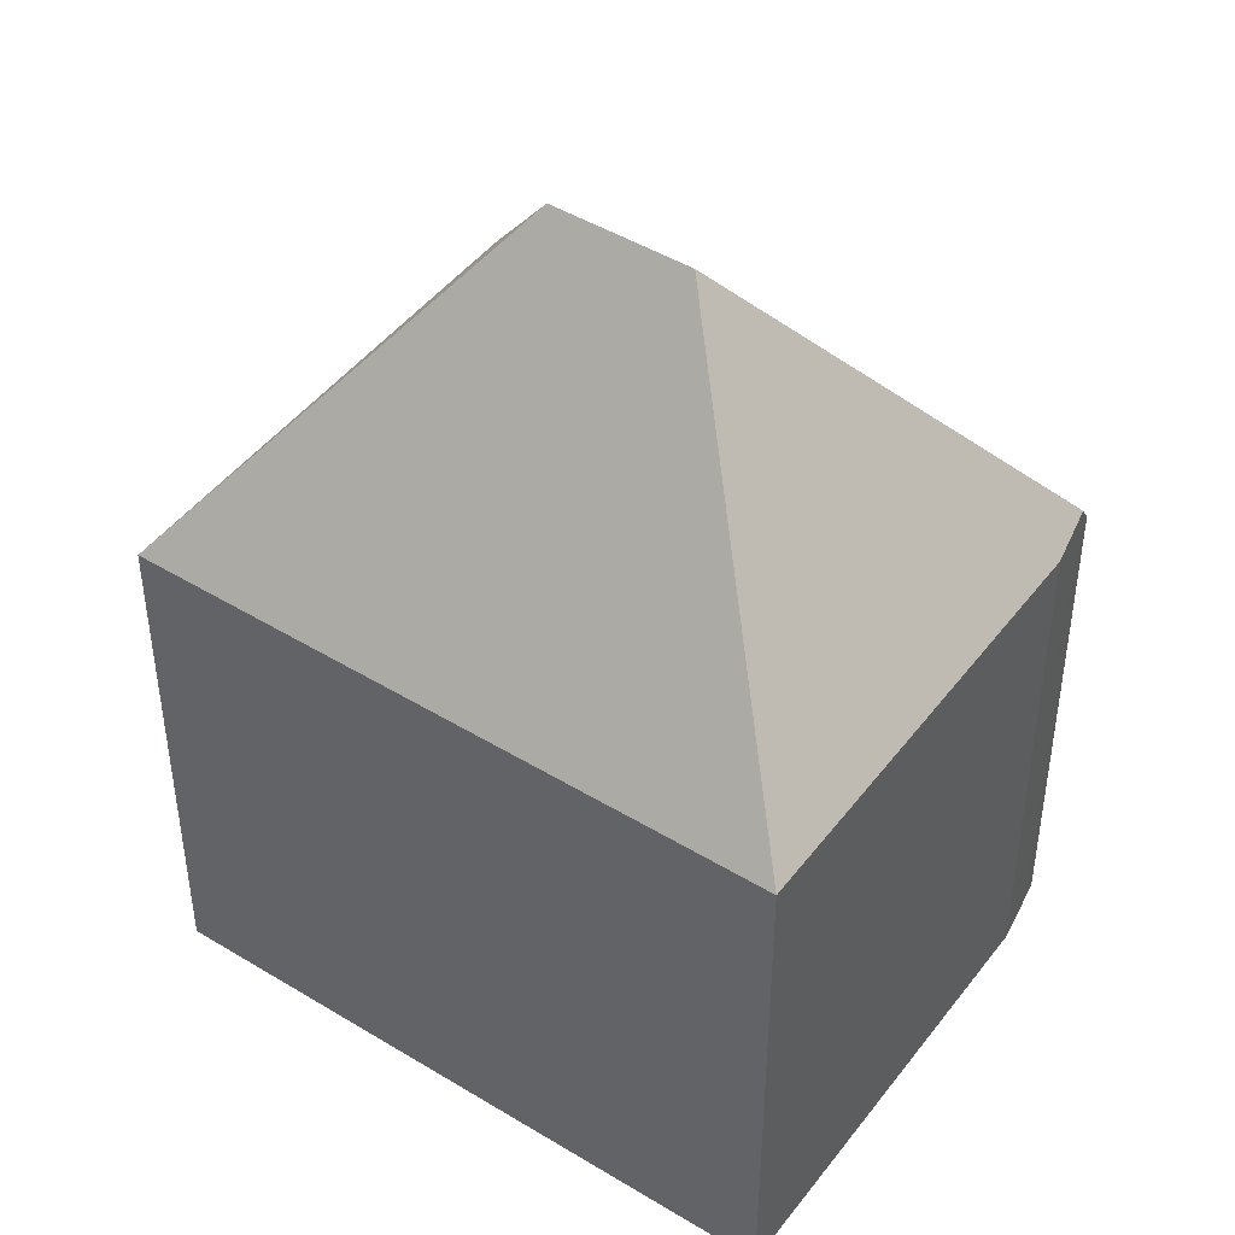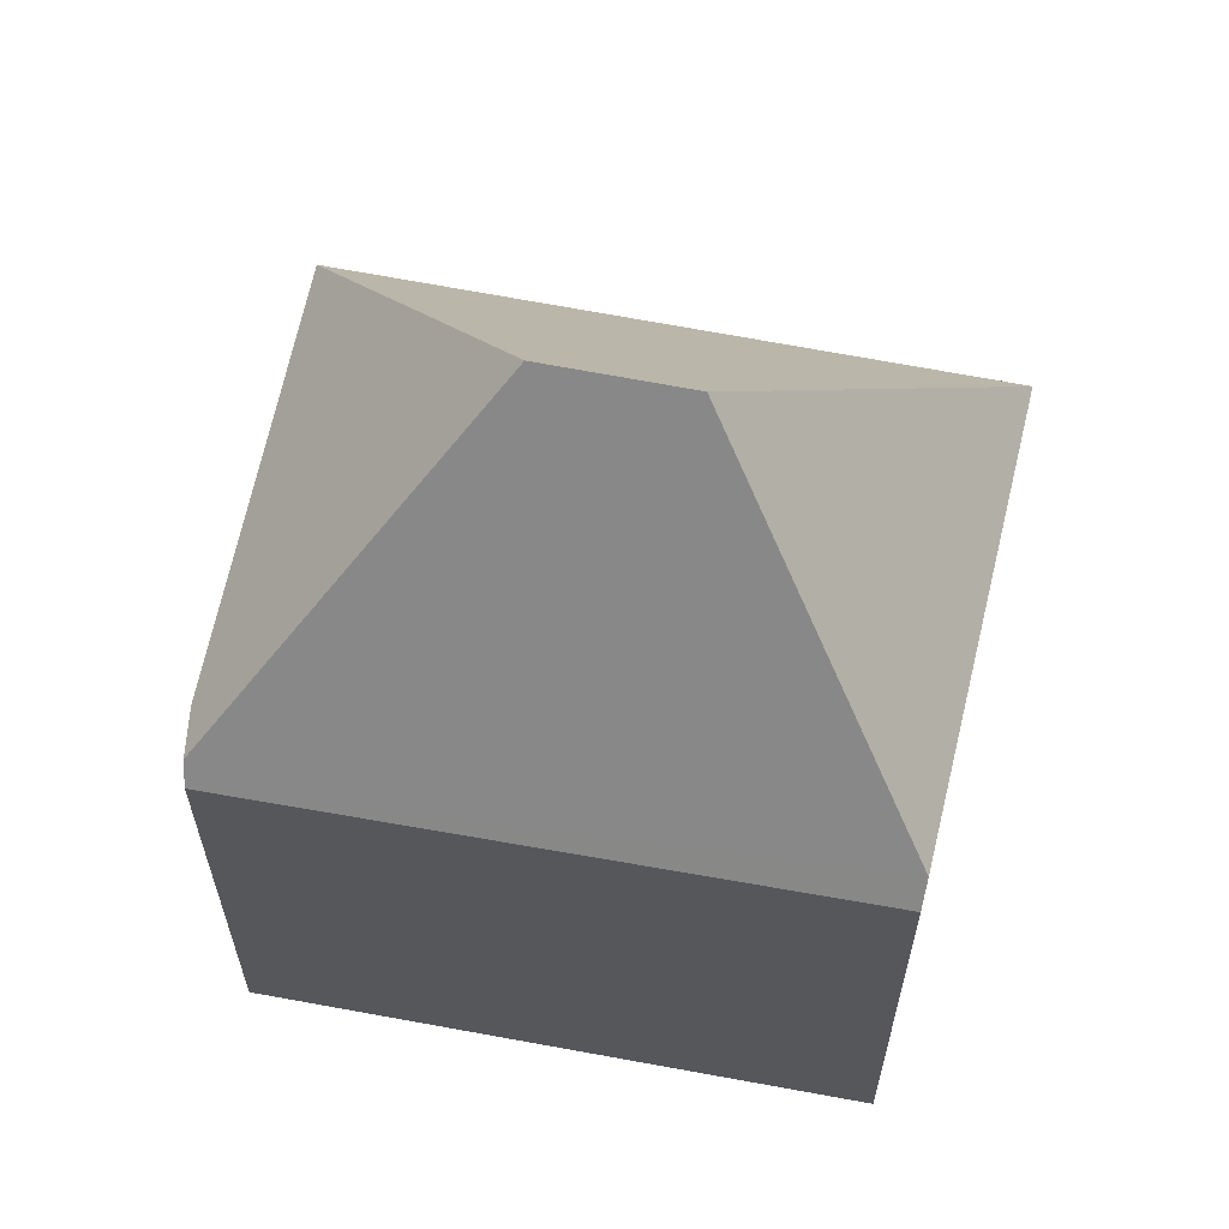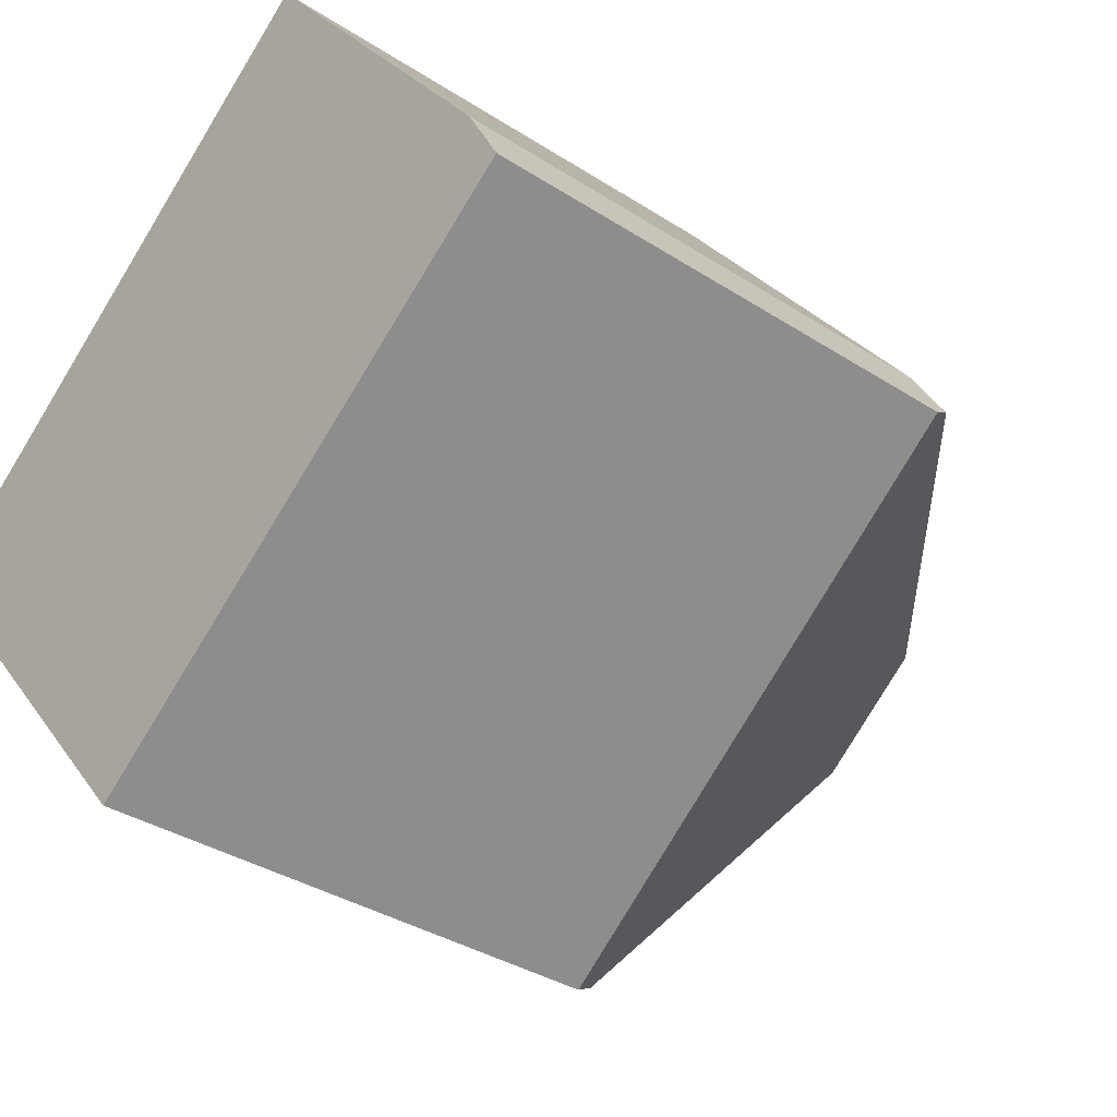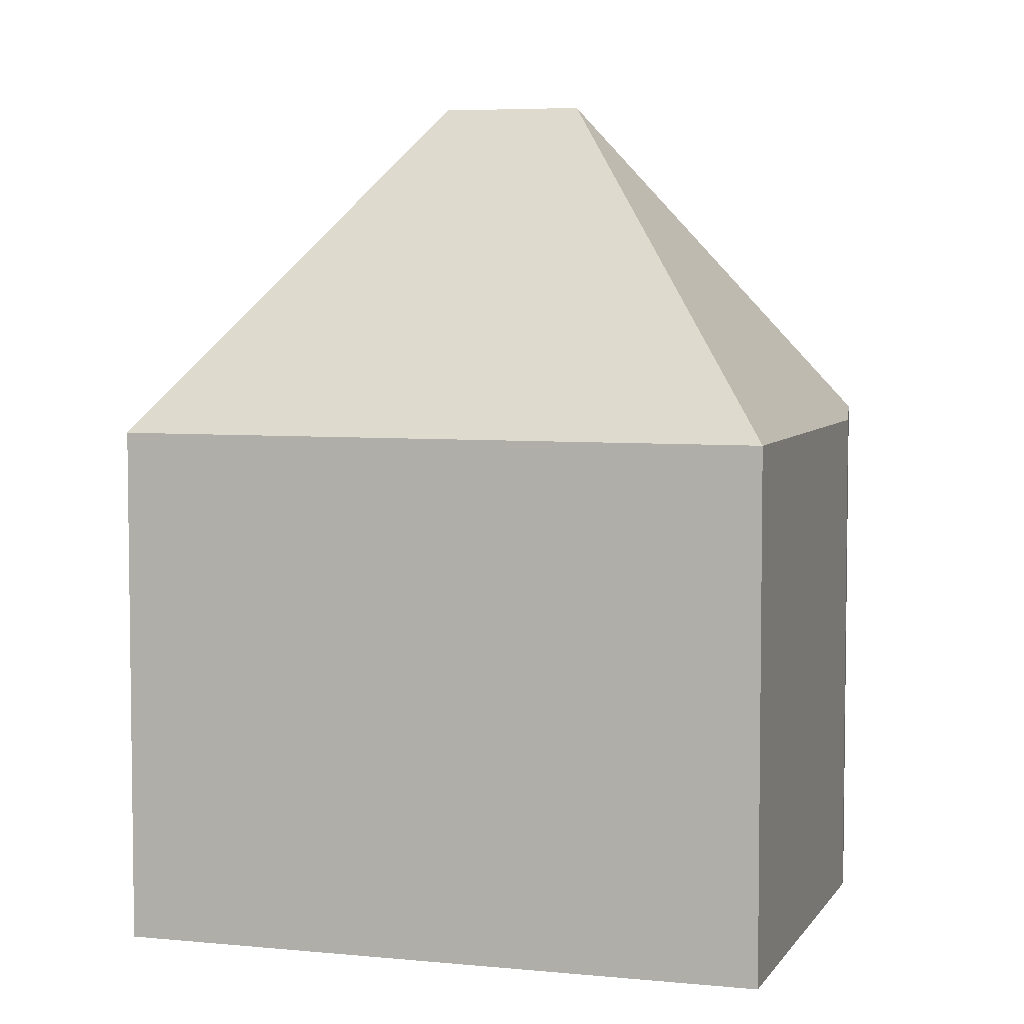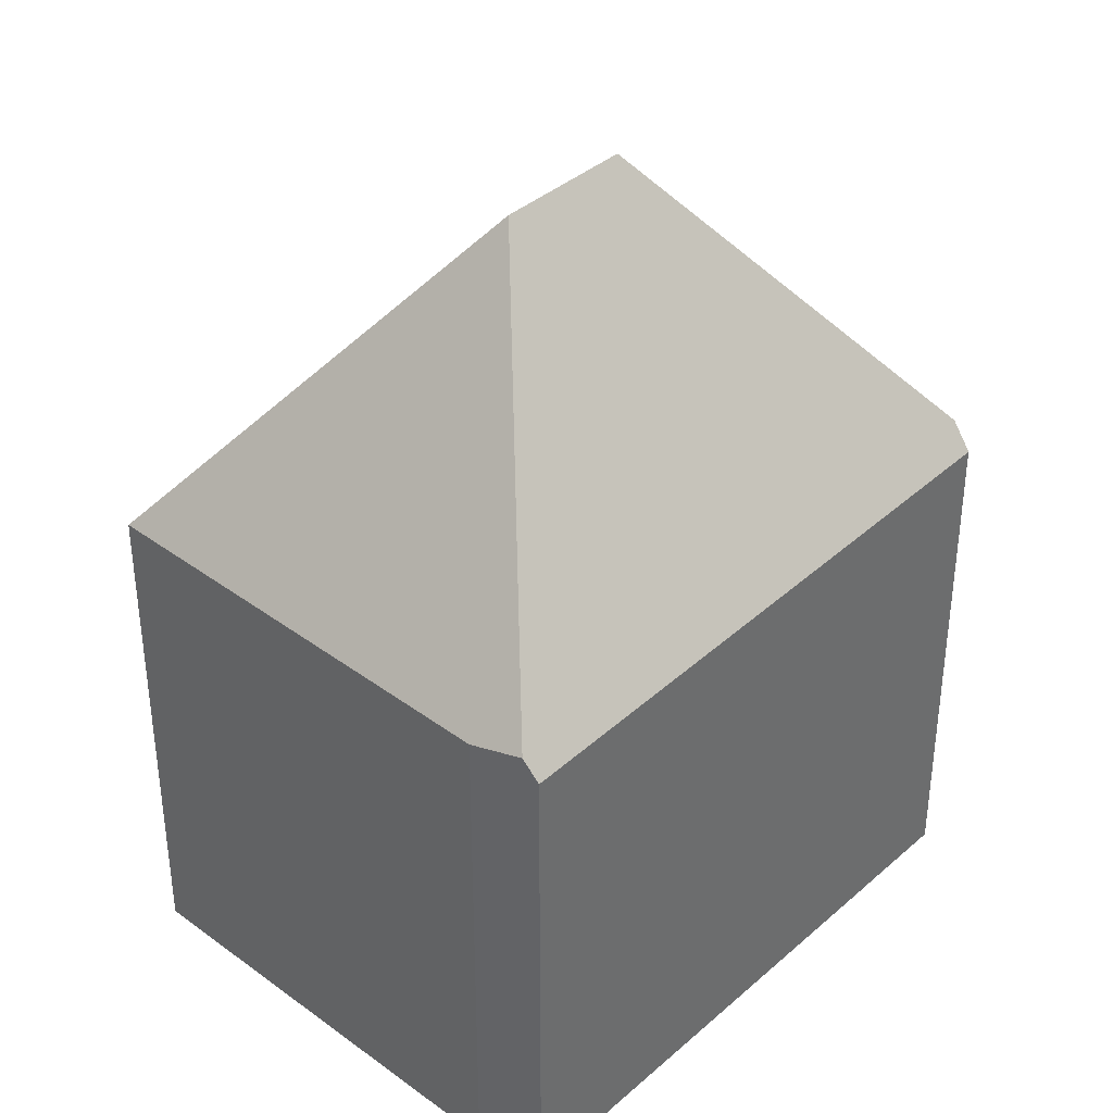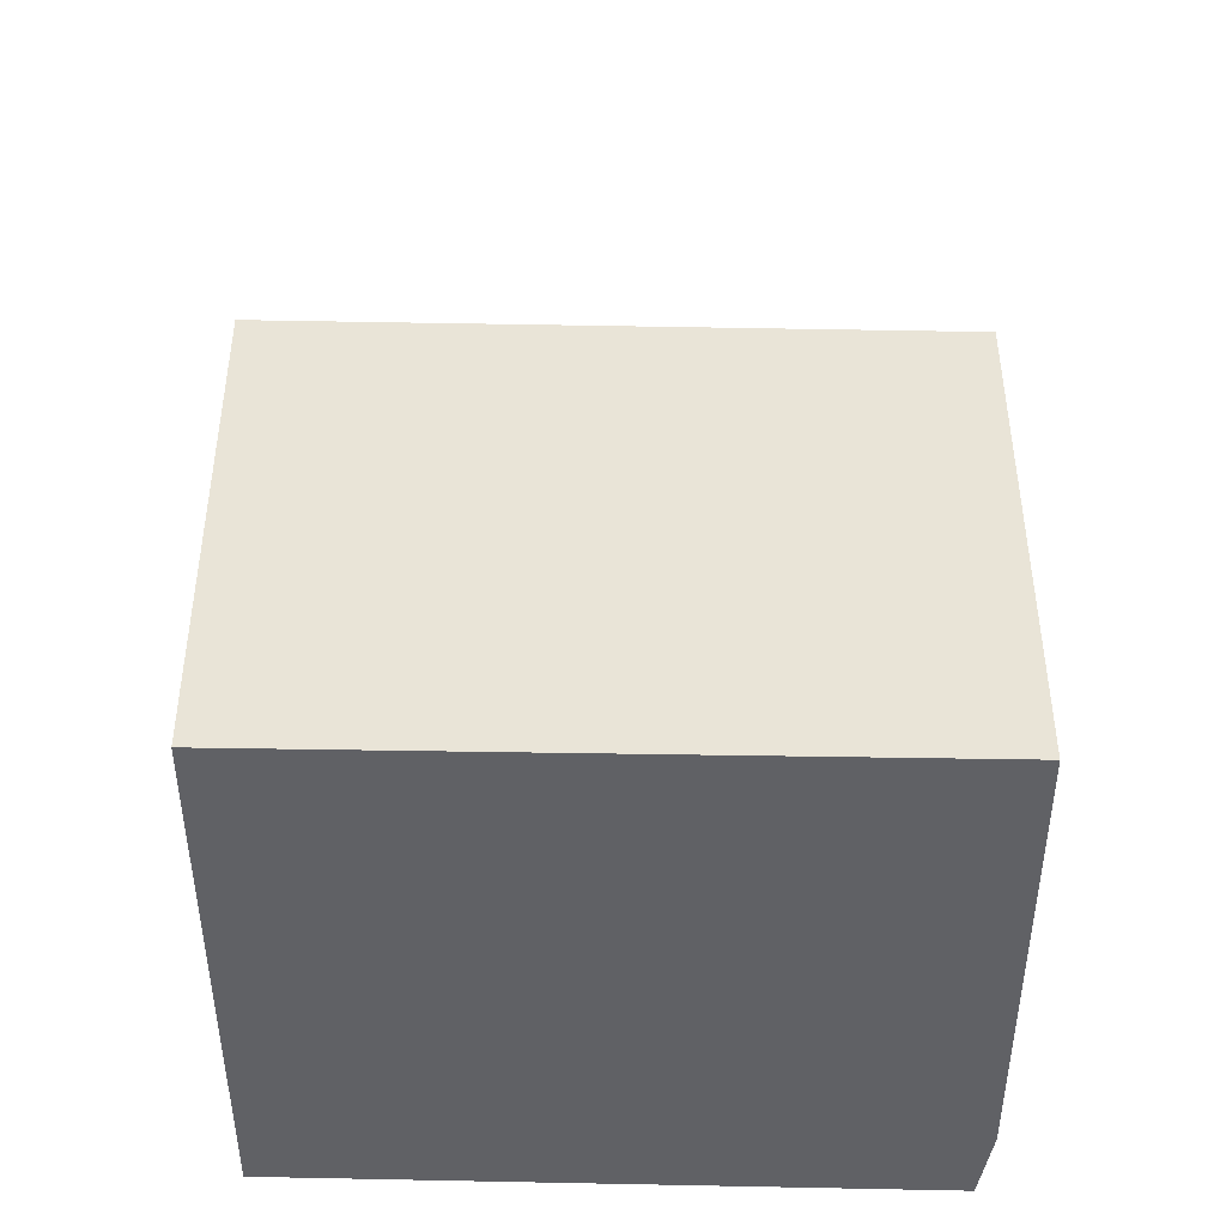
<metadata>
{"format":"obj","ext":"obj","renderer":"f3d","projection":"perspective","resolution":1024,"background":"white","views":[{"elev":46.0,"azim":-3.3,"up":"+Y"},{"elev":63.7,"azim":153.0,"up":"+Y"},{"elev":-34.4,"azim":48.8,"up":"+Z"},{"elev":5.3,"azim":-20.7,"up":"+Y"},{"elev":38.8,"azim":94.6,"up":"+Y"},{"elev":-47.6,"azim":-39.4,"up":"+Y"}]}
</metadata>
<code>
v  5.514 3.622 0.37
v  3.284 5.943 0.318
v  3.58 3.622 2.823
v  5.699 3.705 0.033
v  0 3.622 2.218e-16
v  2.505 5.943 -0.296
v  2.233 3.812 -2.597
v  5.755 3.555 -0.07
v  2.328 3.622 -2.707
v  5.73 3.622 -0.024
v  2.328 1.658e-16 -2.707
v  0 0 0
v  2.233 1.59e-16 -2.597
v  3.58 -1.729e-16 2.823
v  5.514 -2.266e-17 0.37
v  5.699 -2.021e-18 0.033
v  5.73 1.47e-18 -0.024
v  5.755 4.286e-18 -0.07
g defaultobject
f 1 2 3
f 2 1 4
f 2 5 3
f 5 2 6
f 7 8 9
f 8 7 6
f 8 6 10
f 10 6 4
f 4 6 2
f 6 7 5
f 9 5 7
f 5 9 11
f 5 11 12
f 12 11 13
f 12 3 5
f 3 12 14
f 14 1 3
f 1 14 15
f 1 10 4
f 10 1 15
f 10 15 8
f 8 15 16
f 8 16 17
f 8 17 18
f 8 11 9
f 11 8 18
f 13 14 12
f 14 13 11
f 14 11 18
f 14 18 15
f 15 18 16

</code>
